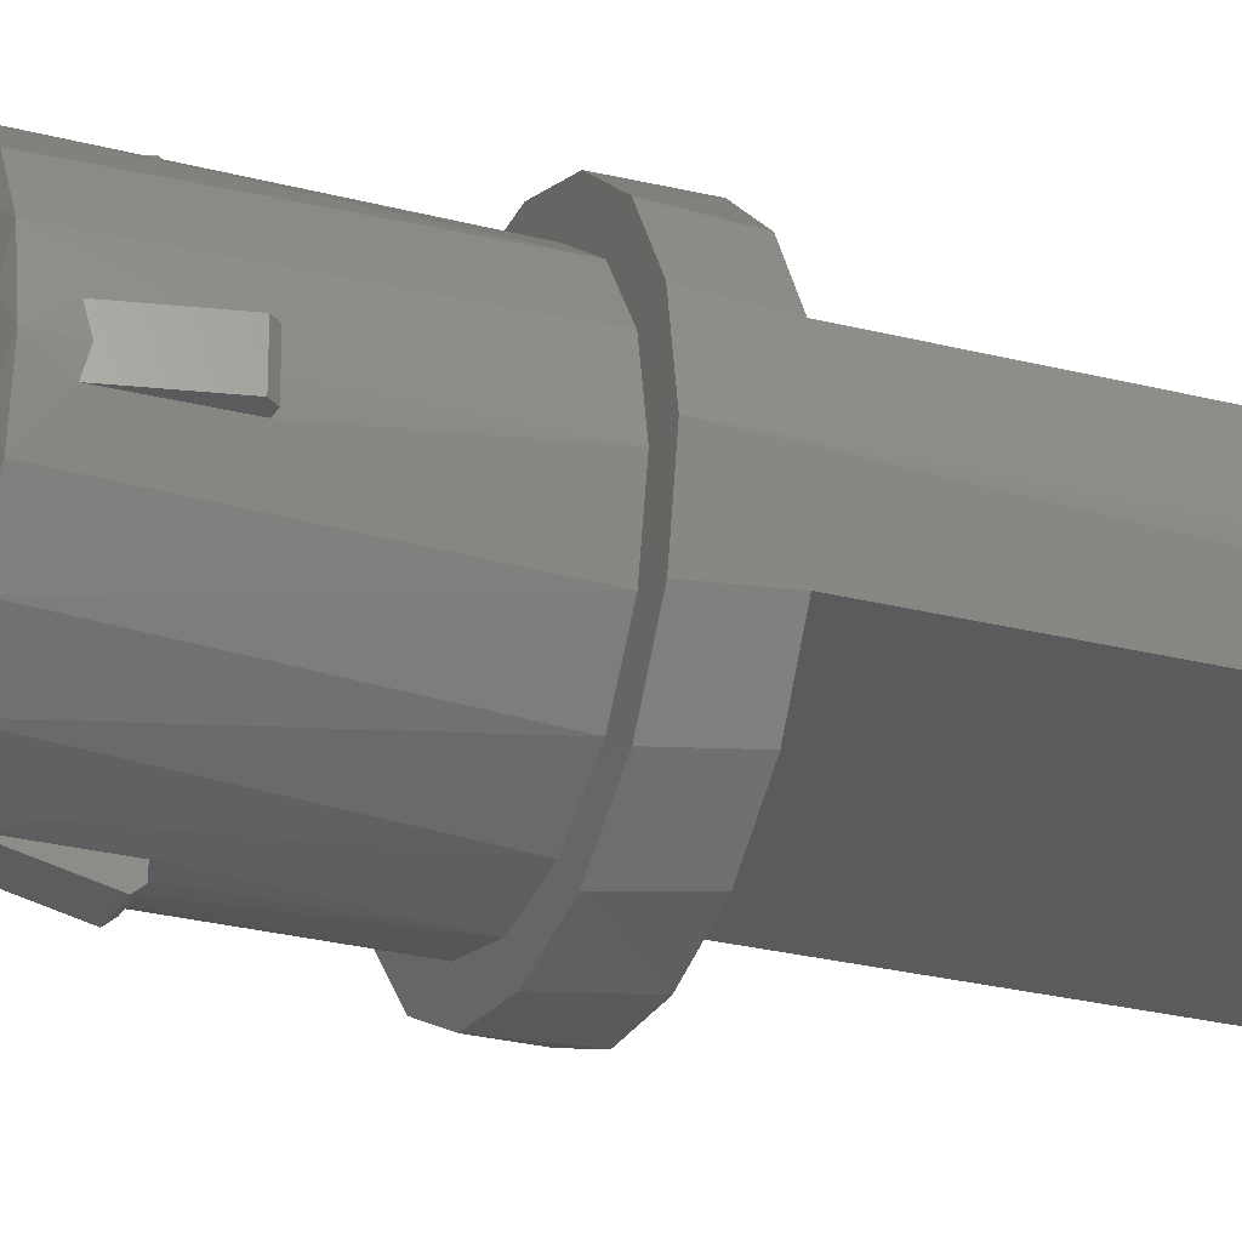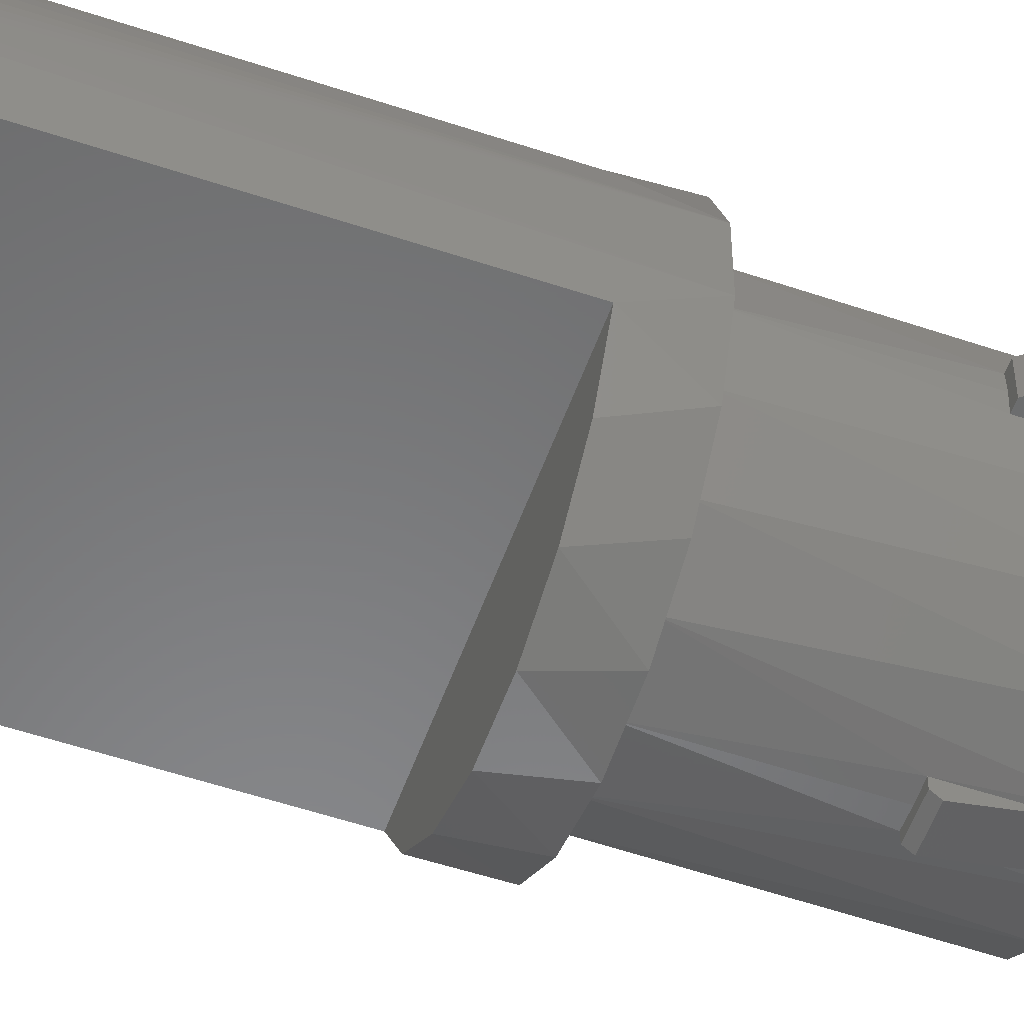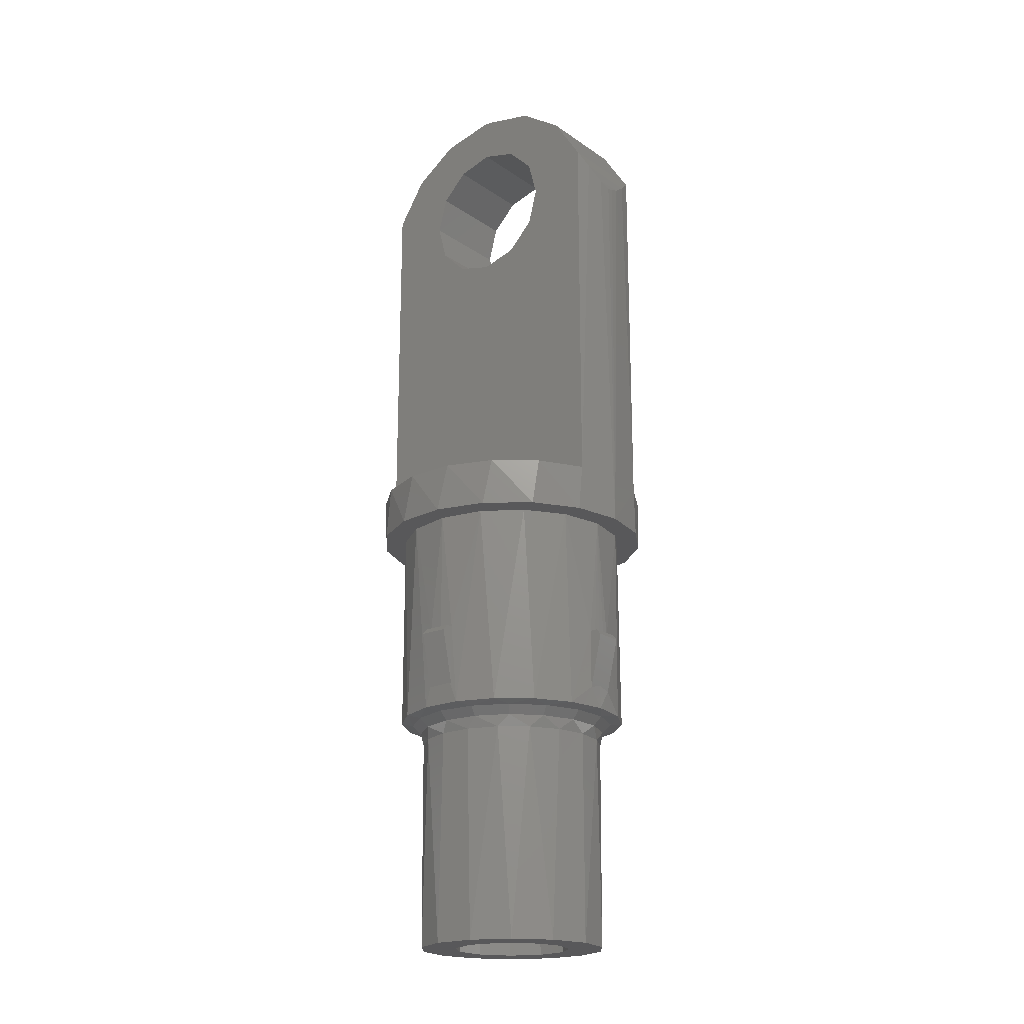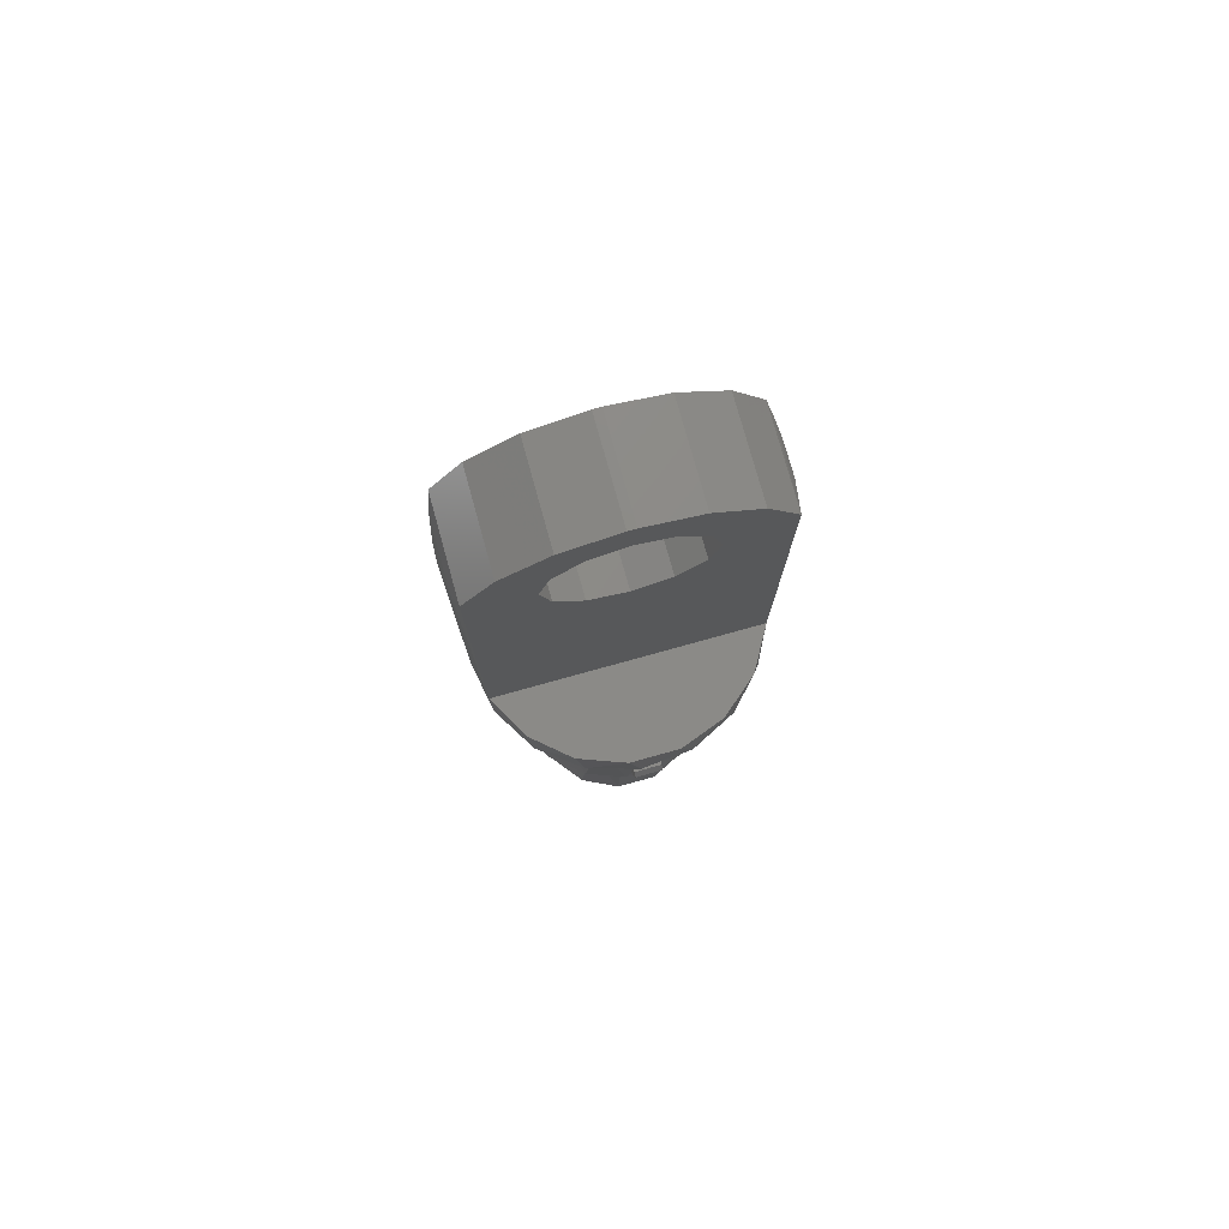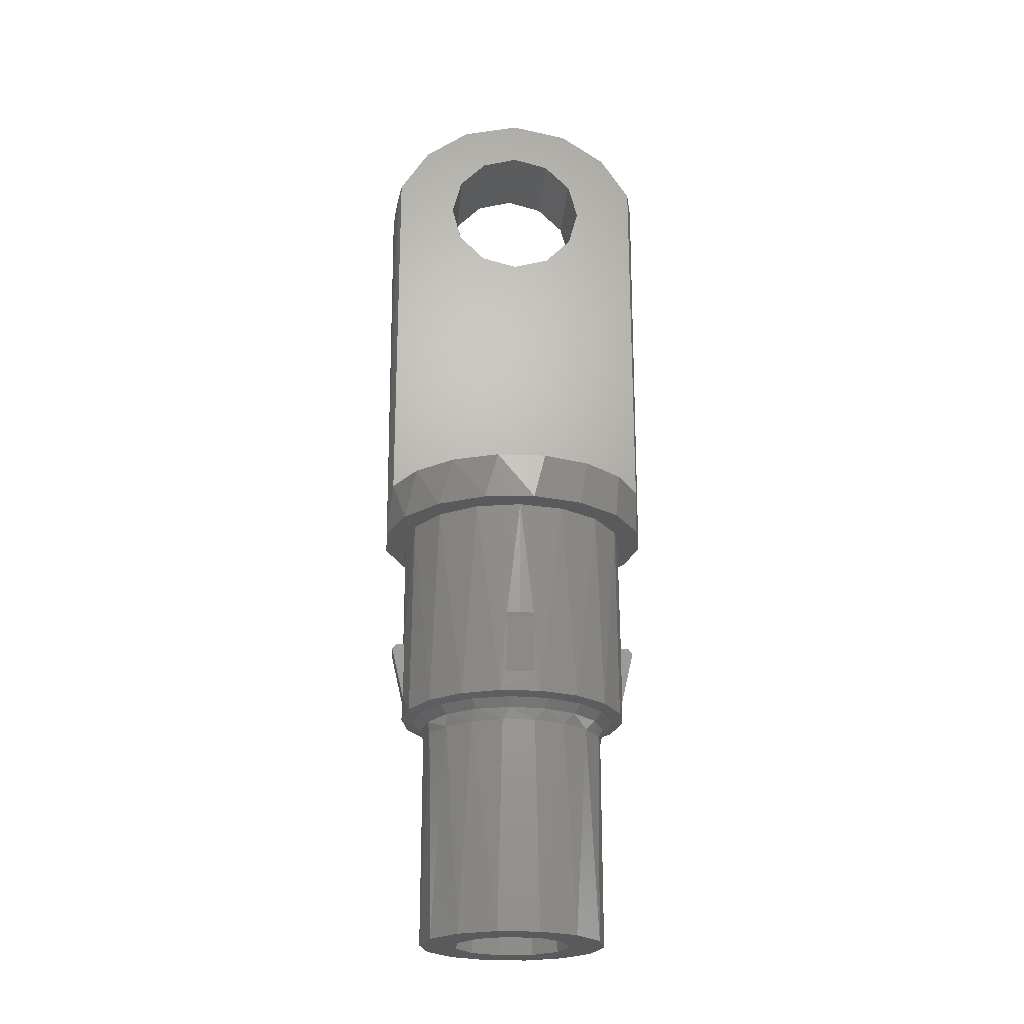
<metadata>
{"format":"stl","ext":"stl","renderer":"f3d","projection":"perspective","resolution":1024,"background":"white","views":[{"elev":-25.5,"azim":-112.7,"up":"+Y"},{"elev":-55.1,"azim":70.5,"up":"+Y"},{"elev":-20.0,"azim":-141.1,"up":"+Z"},{"elev":77.4,"azim":-15.5,"up":"+Z"},{"elev":-22.6,"azim":175.8,"up":"+Z"}]}
</metadata>
<code>
# stl→obj: 255 verts, 498 faces
v 0.1676 -2 40.6
v 0.1676 2 40.6
v -0.1676 2 40.6
v -0.1676 -2 40.6
v 5.657 -2 20.6
v 5.657 -2 36.82
v -5.657 -2 20.6
v 2.685 -2 34.05
v -1.55 -2 32.92
v -5.657 -2 36.82
v -2.685 -2 34.05
v -4.383 -2 38.79
v -3.1 -2 35.6
v -2.456 -2 40.11
v -2.685 -2 37.15
v -1.55 -2 38.28
v -5.654e-15 -2 38.7
v 2.456 -2 40.11
v 1.55 -2 38.28
v 4.383 -2 38.79
v 2.685 -2 37.15
v 3.1 -2 35.6
v -4.451e-15 -2 32.5
v 1.55 -2 32.92
v -2.456 2 40.11
v 2.456 2 40.11
v -4.383 2 38.79
v 4.383 2 38.79
v -1.55 2 38.28
v -5.657 2 36.82
v -2.685 2 37.15
v -3.1 2 35.6
v -5.657 2 20.6
v -2.685 2 34.05
v 5.657 2 20.6
v -1.55 2 32.92
v 1.55 2 32.92
v 5.657 2 36.82
v 2.685 2 34.05
v 3.1 2 35.6
v -1.915e-15 2 38.7
v 1.55 2 38.28
v 2.685 2 37.15
v -7.12e-16 2 32.5
v 5.978 -0.5183 35.72
v 5.898 -1.102 18.6
v 4.622 -3.826 20.6
v 5.101 -3.159 18.6
v 3.021 -5.184 20.6
v 3.616 -4.788 18.6
v 1.05 -5.907 20.6
v 1.642 -5.771 18.6
v -1.05 -5.907 20.6
v -0.5536 -5.974 18.6
v -3.021 -5.184 20.6
v -2.674 -5.371 18.6
v -4.622 -3.826 20.6
v -4.434 -4.042 18.6
v -5.595 -2.167 18.6
v -5.851 -1.328 36.25
v -5.954 -0.7412 35.84
v -5.993 -0.2923 35.64
v -6 7.348e-16 18.6
v -6 1.47e-15 35.6
v 5.898 1.102 18.6
v 6 -6.508e-15 35.6
v 5.101 3.159 18.6
v 3.616 4.788 18.6
v 4.622 3.826 20.6
v 1.642 5.771 18.6
v 3.021 5.184 20.6
v -0.5536 5.974 18.6
v 1.05 5.907 20.6
v -2.674 5.371 18.6
v -1.05 5.907 20.6
v -4.434 4.042 18.6
v -3.021 5.184 20.6
v -5.595 2.167 18.6
v -4.622 3.826 20.6
v -5.972 0.5755 35.75
v -5.845 1.355 36.28
v 5.794 1.559 36.44
v 5.921 0.9718 35.99
v 5.97 0.5972 35.76
v 5.994 0.2705 35.64
v -2.054e-15 2 38.7
v -5.98e-15 -2 38.7
v -5.358e-16 2 32.5
v -4.461e-15 -2 32.5
v -4.619 -1.913 18.6
v -3.536 -3.536 18.6
v -1.913 -4.619 18.6
v -9.185e-16 -5 18.6
v 1.913 -4.619 18.6
v 3.536 -3.536 18.6
v 4.619 -1.913 18.6
v 5 -1.225e-15 18.6
v 4.619 1.913 18.6
v 3.536 3.536 18.6
v 1.913 4.619 18.6
v 1.531e-15 5 18.6
v -1.913 4.619 18.6
v -3.536 3.536 18.6
v -4.619 1.913 18.6
v -5 6.123e-16 18.6
v -5 1.225e-15 13.4
v -4.991 0.3005 13.4
v -4.964 0.6 13.4
v -3.83 3.214 10
v -2.5 4.33 10
v -0.6 4.964 13.4
v 0.6 4.964 13.4
v 2.5 4.33 10
v 3.83 3.214 10
v 4.964 0.6 13.4
v 4.964 -0.6 13.4
v 3.83 -3.214 10
v 2.5 -4.33 10
v 0.6 -4.964 13.4
v -0.6 -4.964 13.4
v -2.5 -4.33 10
v -3.83 -3.214 10
v -4.964 -0.6 13.4
v -4.991 -0.3005 13.4
v -4.964 -0.6 10.84
v -4.698 -1.71 10
v -5 1.225e-15 11
v -5 6.123e-16 10
v -0.8682 -4.924 10
v 0.8682 -4.924 10
v 0.5315 -4.972 10.88
v 4.698 -1.71 10
v 5 4.082e-17 10
v 4.964 -0.6 10.84
v 4.698 1.71 10
v 4.964 0.6 10.84
v 0.8682 4.924 10
v -0.8682 4.924 10
v -0.5315 4.972 10.88
v -4.698 1.71 10
v -4.964 0.6 10.84
v 5 3.218e-15 13.4
v 4.972 0.5315 10.88
v -0.6 -4.964 10.84
v -9.588e-16 -5 13.4
v 0.6 -4.964 10.84
v 0.6 4.964 10.84
v 1.487e-15 5 13.4
v -0.6 4.964 10.84
v -5.3 -0.6 13.4
v -5.3 0.6 13.4
v -5.5 -0.6 13.16
v -5.5 0.6 13.16
v 4.196 -1.626 9.866
v 3.326 -3.032 9.866
v 3.855 -1.493 9.5
v 3.055 -2.785 9.5
v 2.006 -4.028 9.866
v 1.843 -3.701 9.5
v 0.4152 -4.481 9.866
v 0.3814 -4.116 9.5
v -1.231 -4.328 9.866
v -1.131 -3.976 9.5
v -2.712 -3.591 9.866
v -2.491 -3.299 9.5
v -3.826 -2.369 9.866
v -3.515 -2.176 9.5
v -4.423 -0.8269 9.866
v -4.064 -0.7596 9.5
v -4.423 0.8269 9.866
v -4.064 0.7596 9.5
v -3.826 2.369 9.866
v -3.515 2.176 9.5
v -2.712 3.591 9.866
v -2.491 3.299 9.5
v -1.231 4.328 9.866
v -1.131 3.976 9.5
v 0.4152 4.481 9.866
v 0.3814 4.116 9.5
v 2.006 4.028 9.866
v 1.843 3.701 9.5
v 3.326 3.032 9.866
v 3.055 2.785 9.5
v 4.196 1.626 9.866
v 3.855 1.493 9.5
v -3.759 1.368 9
v -4 9.797e-16 9
v -3.759 -1.368 9
v -3.064 -2.571 9
v -2 -3.464 9
v -0.6946 -3.939 9
v 0.6946 -3.939 9
v 2 -3.464 9
v 3.064 -2.571 9
v 3.759 -1.368 9
v 4 -6.123e-17 9
v 4.134 5.569e-16 9.5
v 4.5 6.062e-16 9.866
v 3.759 1.368 9
v 3.064 2.571 9
v 2 3.464 9
v 0.6946 3.939 9
v -0.6946 3.939 9
v -2 3.464 9
v -3.064 2.571 9
v 5.3 0.6 13.4
v 5.3 -0.6 13.4
v 5.5 0.6 13.16
v 5.5 -0.6 13.16
v -0.6 -5.5 13.16
v -0.6 -5.3 13.4
v 0.6 -5.3 13.4
v 0.6 -5.5 13.16
v 0.6 5.5 13.16
v 0.6 5.3 13.4
v -0.6 5.3 13.4
v -0.6 5.5 13.16
v 4 -9.797e-16 0
v 3.604 -1.736 0
v 2.494 -3.127 0
v 0.8901 -3.9 0
v -0.8901 -3.9 0
v -2.494 -3.127 0
v -3.604 -1.736 0
v -4 4.899e-16 0
v 3.604 1.736 0
v 2.494 3.127 0
v 0.8901 3.9 0
v -0.8901 3.9 0
v -2.494 3.127 0
v -3.604 1.736 0
v -2.103 -1.352 0
v -1.039 -2.274 0
v 0.3558 -2.475 0
v 1.637 -1.889 0
v 2.399 -0.7043 0
v 2.399 0.7043 0
v 1.637 1.889 0
v 0.3558 2.475 0
v -1.039 2.274 0
v -2.103 1.352 0
v -2.5 3.062e-16 0
v -2.103 -1.352 18.6
v -2.5 3.062e-16 18.6
v -1.039 -2.274 18.6
v 0.3558 -2.475 18.6
v 1.637 -1.889 18.6
v 2.399 -0.7043 18.6
v 2.399 0.7043 18.6
v 1.637 1.889 18.6
v 0.3558 2.475 18.6
v -1.039 2.274 18.6
v -2.103 1.352 18.6
v -2.5 9.185e-16 18.6
v -2.5 9.185e-16 0
f 1 2 3
f 1 3 4
f 5 6 7
f 6 8 7
f 7 9 10
f 9 11 10
f 10 11 12
f 11 13 12
f 12 13 14
f 13 15 14
f 14 15 4
f 15 16 4
f 4 16 1
f 16 17 1
f 1 17 18
f 17 19 18
f 18 19 20
f 19 21 20
f 20 21 6
f 21 22 6
f 6 22 8
f 9 7 23
f 7 24 23
f 24 7 8
f 3 2 25
f 2 26 25
f 25 26 27
f 26 28 27
f 27 29 30
f 29 31 30
f 30 32 33
f 32 34 33
f 33 34 35
f 34 36 35
f 35 37 38
f 37 39 38
f 38 39 28
f 39 40 28
f 28 41 27
f 41 28 42
f 42 28 43
f 28 40 43
f 37 35 44
f 35 36 44
f 32 30 31
f 29 27 41
f 45 6 46
f 6 5 46
f 5 47 48
f 47 49 50
f 49 51 52
f 51 53 54
f 53 55 56
f 55 57 58
f 57 7 59
f 7 10 60
f 60 61 7
f 61 62 63
f 62 64 63
f 63 59 7
f 59 58 57
f 58 56 55
f 56 54 53
f 54 52 51
f 52 50 49
f 50 48 47
f 48 46 5
f 46 65 66
f 65 67 35
f 67 68 69
f 68 70 71
f 70 72 73
f 72 74 75
f 74 76 77
f 76 78 79
f 78 63 33
f 63 64 80
f 80 81 63
f 81 30 33
f 33 79 78
f 79 77 76
f 77 75 74
f 75 73 72
f 73 71 70
f 71 69 68
f 69 35 67
f 35 38 82
f 82 83 65
f 83 84 65
f 84 85 65
f 85 66 65
f 66 45 46
f 7 61 63
f 65 35 82
f 33 63 81
f 31 15 13
f 32 31 13
f 29 16 15
f 31 29 15
f 86 87 16
f 29 86 16
f 42 19 87
f 86 42 87
f 43 21 19
f 42 43 19
f 40 22 21
f 43 40 21
f 39 8 22
f 40 39 22
f 37 24 8
f 39 37 8
f 88 89 24
f 37 88 24
f 36 9 89
f 88 36 89
f 34 11 9
f 36 34 9
f 32 13 11
f 34 32 11
f 62 80 64
f 61 81 80
f 10 30 81
f 10 27 30
f 14 25 27
f 14 3 25
f 14 4 3
f 27 12 14
f 27 10 12
f 81 60 10
f 81 61 60
f 80 62 61
f 28 20 6
f 26 18 20
f 2 1 18
f 18 26 2
f 20 28 26
f 6 38 28
f 6 82 38
f 6 83 82
f 45 84 83
f 45 85 84
f 45 66 85
f 83 6 45
f 47 5 49
f 5 7 49
f 49 7 51
f 7 57 51
f 51 57 53
f 57 55 53
f 79 33 77
f 33 35 77
f 77 35 75
f 35 69 75
f 75 69 73
f 69 71 73
f 59 63 58
f 63 78 58
f 58 90 56
f 90 91 56
f 56 91 54
f 91 92 54
f 54 92 52
f 92 93 52
f 52 93 50
f 93 94 50
f 50 94 48
f 94 95 48
f 48 95 46
f 95 96 46
f 46 96 65
f 96 97 65
f 65 97 67
f 97 98 67
f 67 98 68
f 98 99 68
f 68 99 70
f 99 100 70
f 70 100 72
f 100 101 72
f 72 101 74
f 101 102 74
f 74 102 76
f 102 103 76
f 76 103 78
f 103 104 78
f 78 105 58
f 105 90 58
f 105 78 104
f 106 105 107
f 105 104 108
f 104 103 109
f 103 102 110
f 102 101 111
f 101 100 112
f 100 99 113
f 99 98 114
f 98 97 115
f 97 96 116
f 96 95 117
f 95 94 118
f 94 93 119
f 93 92 120
f 92 91 121
f 91 90 122
f 90 105 123
f 105 106 124
f 124 123 105
f 123 125 126
f 125 127 128
f 128 126 125
f 126 122 90
f 122 121 91
f 121 129 92
f 129 130 131
f 130 118 94
f 118 117 95
f 117 132 96
f 132 133 134
f 133 135 136
f 135 114 98
f 114 113 99
f 113 137 100
f 137 138 139
f 138 110 102
f 110 109 103
f 109 140 104
f 140 128 141
f 128 127 141
f 141 108 140
f 108 107 105
f 134 116 132
f 116 142 97
f 142 115 97
f 115 136 135
f 136 143 133
f 143 134 133
f 131 144 129
f 144 120 129
f 120 145 93
f 145 119 93
f 119 146 130
f 146 131 130
f 139 147 137
f 147 112 137
f 112 148 101
f 148 111 101
f 111 149 138
f 149 139 138
f 108 104 140
f 102 111 138
f 112 100 137
f 98 115 135
f 116 96 132
f 94 119 130
f 120 92 129
f 90 123 126
f 150 123 151
f 123 124 151
f 151 107 108
f 107 151 106
f 151 124 106
f 152 125 123
f 152 123 150
f 141 127 153
f 127 125 153
f 153 125 152
f 154 155 156
f 156 155 157
f 155 158 159
f 155 159 157
f 158 160 161
f 158 161 159
f 160 162 163
f 160 163 161
f 162 164 163
f 163 164 165
f 164 166 165
f 165 166 167
f 166 168 169
f 166 169 167
f 168 170 171
f 168 171 169
f 170 172 171
f 171 172 173
f 172 174 175
f 172 175 173
f 174 176 177
f 174 177 175
f 176 178 179
f 176 179 177
f 178 180 179
f 179 180 181
f 180 182 181
f 181 182 183
f 182 184 185
f 182 185 183
f 186 187 171
f 187 188 169
f 188 189 167
f 189 190 165
f 190 191 163
f 191 192 161
f 192 193 159
f 193 194 157
f 194 195 156
f 195 196 197
f 197 198 154
f 198 133 132
f 132 117 154
f 117 118 155
f 118 130 158
f 130 129 160
f 129 121 162
f 121 122 164
f 122 126 166
f 126 128 168
f 128 140 170
f 140 109 172
f 109 110 174
f 110 138 176
f 138 137 178
f 137 113 180
f 113 114 182
f 114 135 184
f 135 133 198
f 198 197 184
f 197 196 199
f 199 200 185
f 200 201 183
f 201 202 181
f 202 203 179
f 203 204 177
f 204 205 175
f 205 186 173
f 155 154 117
f 158 155 118
f 160 158 130
f 162 160 129
f 164 162 121
f 166 164 122
f 168 166 126
f 154 156 197
f 156 157 194
f 157 159 193
f 159 161 192
f 161 163 191
f 163 165 190
f 165 167 189
f 167 169 188
f 170 168 128
f 172 170 140
f 174 172 109
f 176 174 110
f 178 176 138
f 180 178 137
f 182 180 113
f 184 182 114
f 169 171 187
f 171 173 186
f 173 175 205
f 175 177 204
f 177 179 203
f 179 181 202
f 181 183 201
f 183 185 200
f 185 184 197
f 156 195 197
f 154 198 132
f 184 135 198
f 197 199 185
f 108 141 153
f 108 153 151
f 206 115 207
f 115 142 207
f 207 142 116
f 208 136 115
f 208 115 206
f 209 134 208
f 134 143 208
f 208 143 136
f 116 134 209
f 116 209 207
f 120 144 210
f 120 210 211
f 212 119 211
f 119 145 211
f 211 145 120
f 213 146 119
f 213 119 212
f 210 144 213
f 144 131 213
f 213 131 146
f 112 147 214
f 112 214 215
f 216 111 215
f 111 148 215
f 215 148 112
f 217 149 111
f 217 111 216
f 214 147 217
f 147 139 217
f 217 139 149
f 153 152 150
f 153 150 151
f 199 196 218
f 196 195 218
f 195 194 219
f 194 193 220
f 193 192 221
f 192 191 222
f 191 190 222
f 190 189 223
f 189 188 224
f 188 187 225
f 225 224 188
f 224 223 189
f 223 222 190
f 222 221 192
f 221 220 193
f 220 219 194
f 219 218 195
f 218 226 199
f 226 227 200
f 227 228 201
f 228 229 203
f 229 230 204
f 230 231 205
f 231 225 186
f 225 187 186
f 186 205 231
f 205 204 230
f 204 203 229
f 203 202 228
f 202 201 228
f 201 200 227
f 200 199 226
f 209 208 206
f 209 206 207
f 210 213 212
f 210 212 211
f 214 217 216
f 214 216 215
f 224 225 223
f 225 231 223
f 223 231 222
f 231 232 222
f 222 233 221
f 233 234 221
f 221 234 220
f 234 235 220
f 220 235 219
f 235 236 219
f 219 236 218
f 236 237 218
f 218 237 226
f 237 238 226
f 226 238 227
f 238 239 227
f 227 239 228
f 239 240 228
f 228 240 229
f 240 241 229
f 229 241 230
f 241 242 230
f 230 242 231
f 233 222 232
f 232 231 242
f 243 232 242
f 244 243 242
f 245 233 232
f 243 245 232
f 246 234 233
f 245 246 233
f 247 235 234
f 246 247 234
f 248 236 235
f 247 248 235
f 249 237 236
f 248 249 236
f 250 238 237
f 249 250 237
f 251 239 238
f 250 251 238
f 252 240 239
f 251 252 239
f 253 241 240
f 252 253 240
f 254 255 241
f 253 254 241
f 243 244 245
f 244 253 245
f 245 253 246
f 253 252 246
f 246 252 247
f 252 251 247
f 247 251 248
f 251 250 248
f 248 250 249

</code>
